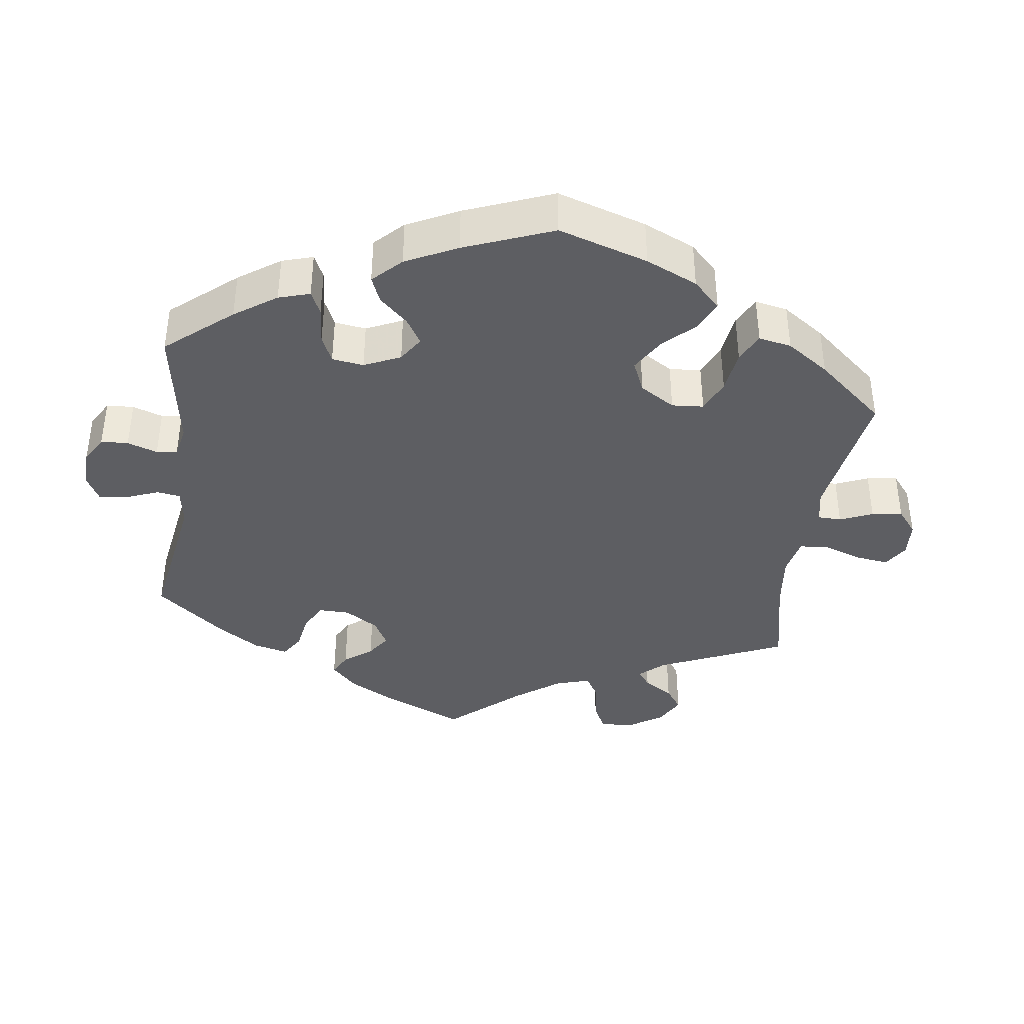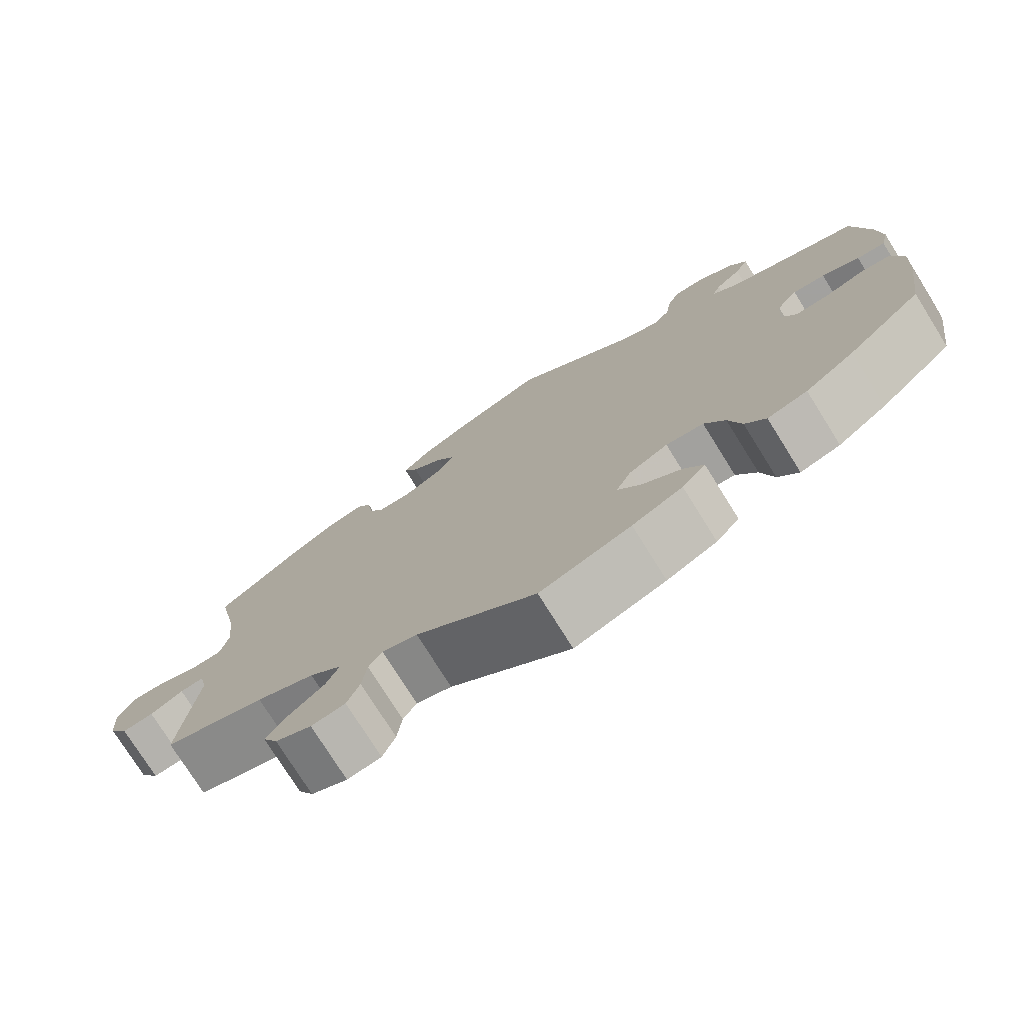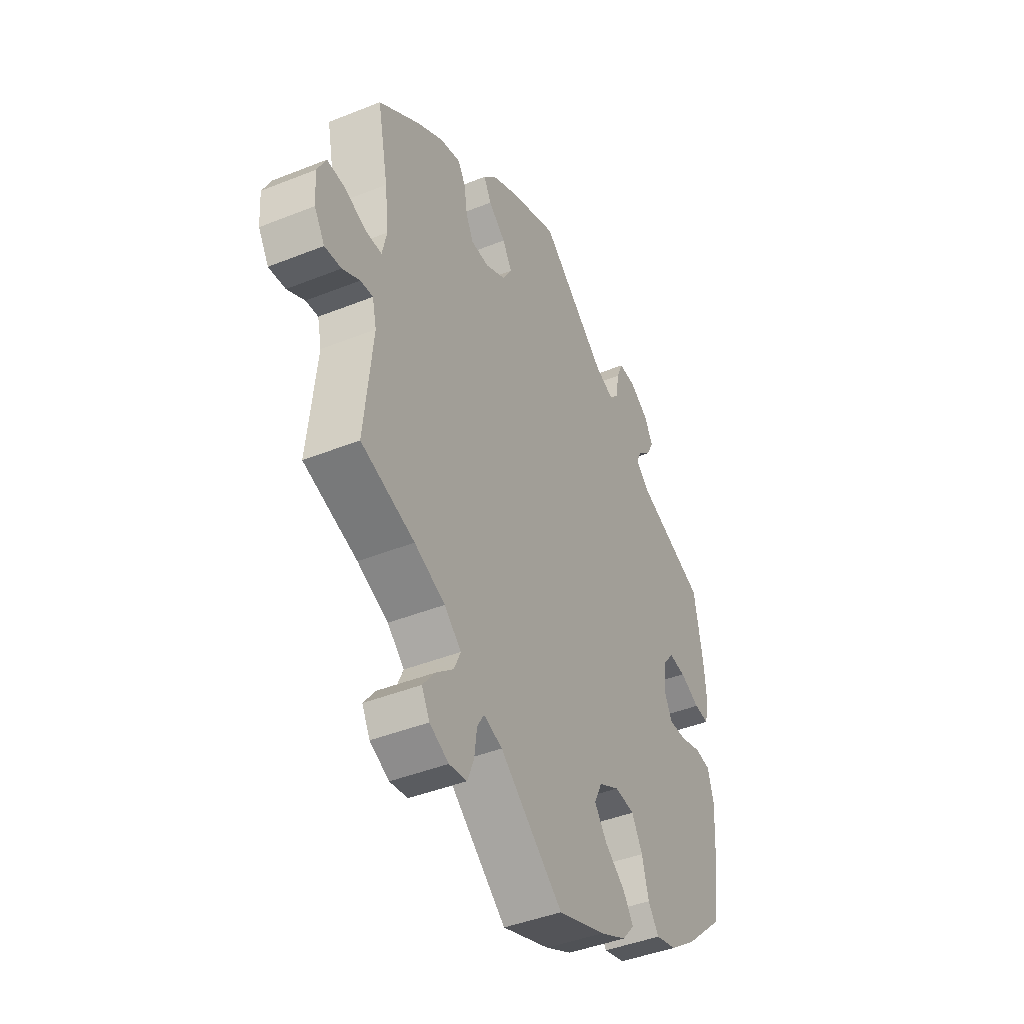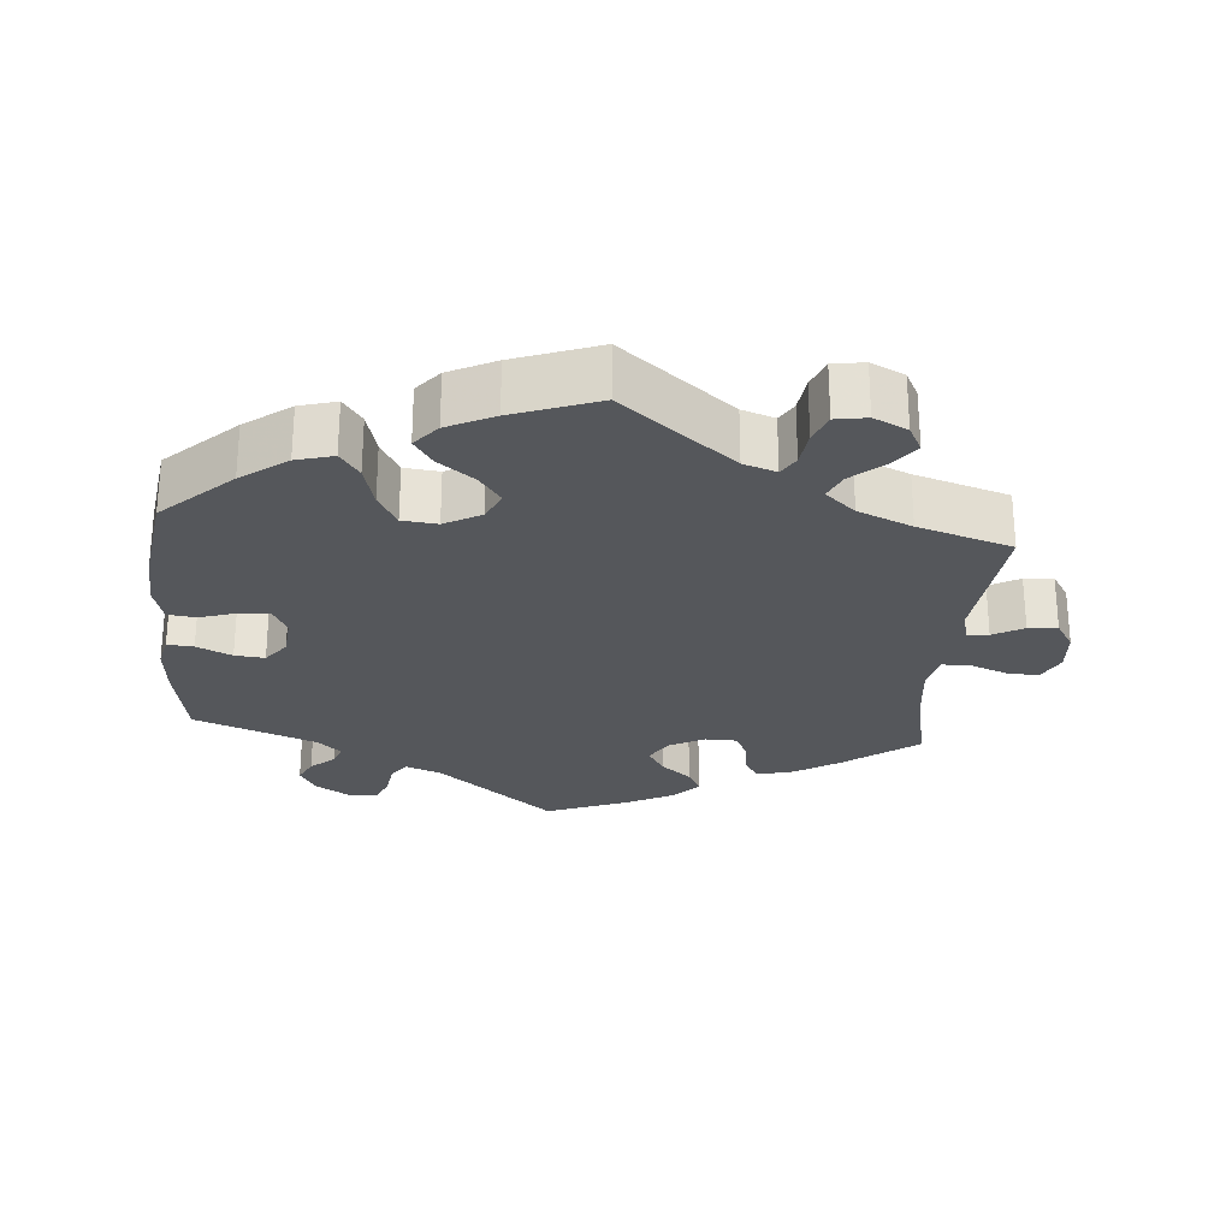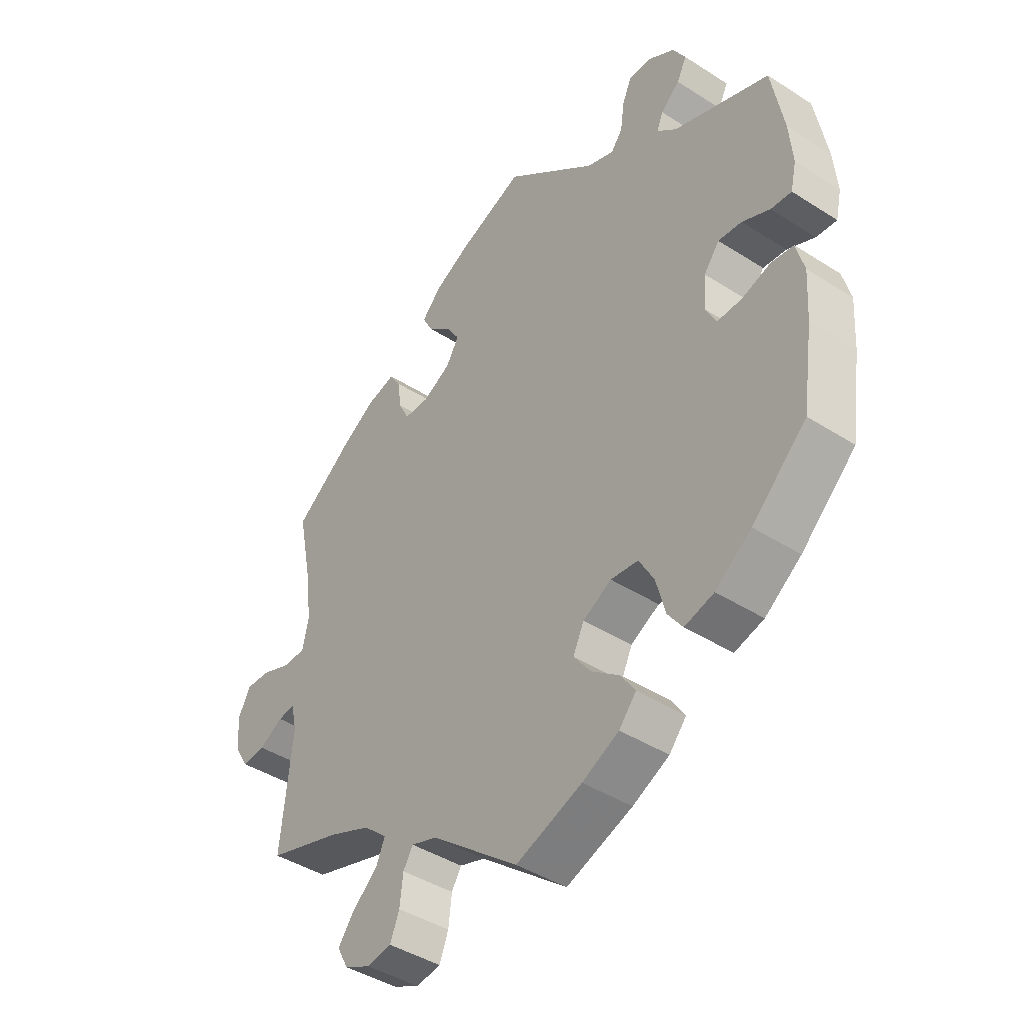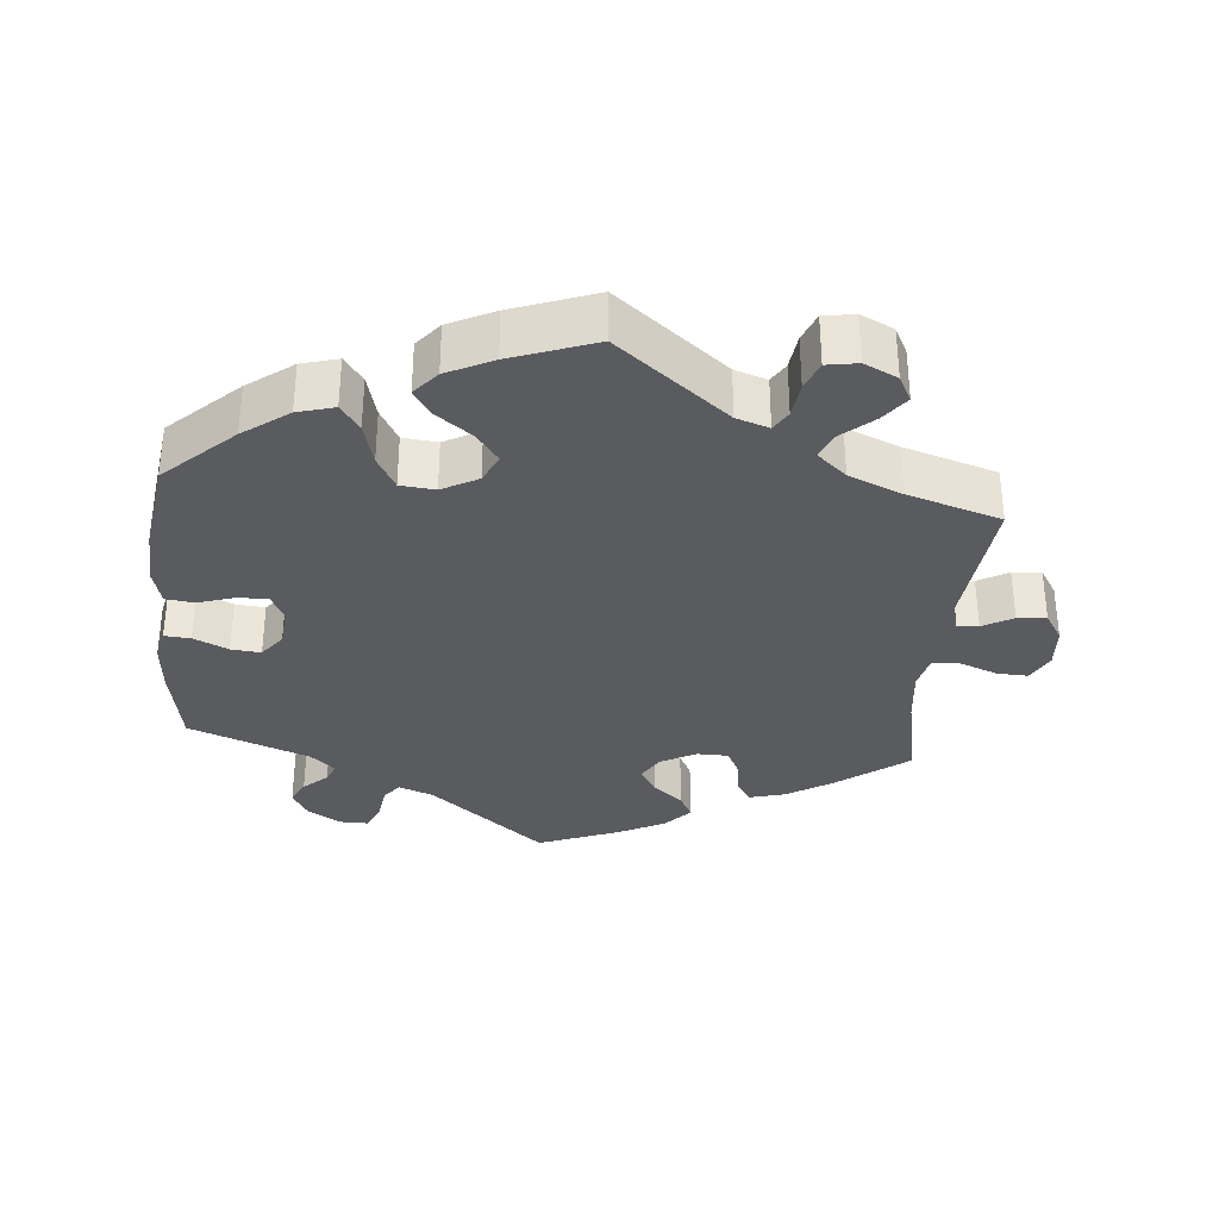
<metadata>
{"format":"obj","ext":"obj","renderer":"f3d","projection":"perspective","resolution":1024,"background":"white","views":[{"elev":-38.9,"azim":112.0,"up":"+Y"},{"elev":-76.0,"azim":32.0,"up":"+Z"},{"elev":-43.1,"azim":-64.6,"up":"+Z"},{"elev":-26.6,"azim":175.2,"up":"+Y"},{"elev":-42.6,"azim":52.6,"up":"+Z"},{"elev":-33.4,"azim":174.9,"up":"+Y"}]}
</metadata>
<code>
v 0.406 0.07 -0.376
v 0.343 0.07 -0.422
v 0.292 0.07 -0.436
v 0.266 0.07 -0.4
v 0.25 0.07 -0.34
v 0.224 0.07 -0.294
v 0.176 0.07 -0.289
v 0.126 0.07 -0.316
v 0.107 0.07 -0.356
v 0.137 0.07 -0.396
v 0.186 0.07 -0.433
v 0.211 0.07 -0.47
v 0.181 0.07 -0.505
v 0.117 0.07 -0.536
v 0.001 0.07 -0.578
v -0.152 0.07 -0.456
v -0.197 0.07 -0.441
v -0.214 0.07 -0.469
v -0.22 0.07 -0.518
v -0.236 0.07 -0.558
v -0.279 0.07 -0.565
v -0.325 0.07 -0.543
v -0.344 0.07 -0.507
v -0.316 0.07 -0.47
v -0.272 0.07 -0.432
v -0.256 0.07 -0.396
v -0.297 0.07 -0.36
v -0.371 0.07 -0.329
v -0.5 0.07 -0.289
v -0.48 0.07 -0.097
v -0.49 0.07 -0.053
v -0.52 0.07 -0.056
v -0.562 0.07 -0.079
v -0.602 0.07 -0.083
v -0.627 0.07 -0.043
v -0.631 0.07 0.015
v -0.61 0.07 0.056
v -0.567 0.07 0.054
v -0.515 0.07 0.034
v -0.476 0.07 0.035
v -0.465 0.07 0.084
v -0.474 0.07 0.161
v -0.5 0.07 0.289
v -0.4 0.07 0.363
v -0.338 0.07 0.401
v -0.288 0.07 0.414
v -0.269 0.07 0.384
v -0.262 0.07 0.335
v -0.244 0.07 0.299
v -0.2 0.07 0.298
v -0.151 0.07 0.324
v -0.129 0.07 0.361
v -0.152 0.07 0.398
v -0.193 0.07 0.432
v -0.211 0.07 0.466
v -0.177 0.07 0.502
v -0.114 0.07 0.534
v 0 0.07 0.578
v 0.161 0.07 0.447
v 0.209 0.07 0.429
v 0.229 0.07 0.455
v 0.236 0.07 0.503
v 0.252 0.07 0.54
v 0.293 0.07 0.539
v 0.338 0.07 0.511
v 0.36 0.07 0.473
v 0.343 0.07 0.439
v 0.31 0.07 0.41
v 0.299 0.07 0.383
v 0.333 0.07 0.353
v 0.5 0.07 0.29
v 0.521 0.07 0.173
v 0.527 0.07 0.103
v 0.517 0.07 0.059
v 0.481 0.07 0.062
v 0.433 0.07 0.084
v 0.392 0.07 0.088
v 0.365 0.07 0.053
v 0.36 0.07 -0.002
v 0.379 0.07 -0.039
v 0.421 0.07 -0.038
v 0.472 0.07 -0.022
v 0.511 0.07 -0.027
v 0.525 0.07 -0.079
v 0.52 0.07 -0.158
v 0.501 0.07 -0.288
v 0.406 0 -0.376
v 0.343 0 -0.422
v 0.292 0 -0.436
v 0.266 0 -0.4
v 0.25 0 -0.34
v 0.224 0 -0.294
v 0.176 0 -0.289
v 0.126 0 -0.316
v 0.107 0 -0.356
v 0.137 0 -0.396
v 0.186 0 -0.433
v 0.211 0 -0.47
v 0.181 0 -0.505
v 0.117 0 -0.536
v 0.001 0 -0.578
v -0.152 0 -0.456
v -0.197 0 -0.441
v -0.214 0 -0.469
v -0.22 0 -0.518
v -0.236 0 -0.558
v -0.279 0 -0.565
v -0.325 0 -0.543
v -0.344 0 -0.507
v -0.316 0 -0.47
v -0.272 0 -0.432
v -0.256 0 -0.396
v -0.297 0 -0.36
v -0.371 0 -0.329
v -0.5 0 -0.289
v -0.48 0 -0.097
v -0.49 0 -0.053
v -0.52 0 -0.056
v -0.562 0 -0.079
v -0.602 0 -0.083
v -0.627 0 -0.043
v -0.631 0 0.015
v -0.61 0 0.056
v -0.567 0 0.054
v -0.515 0 0.034
v -0.476 0 0.035
v -0.465 0 0.084
v -0.474 0 0.161
v -0.5 0 0.289
v -0.4 0 0.363
v -0.338 0 0.401
v -0.288 0 0.414
v -0.269 0 0.384
v -0.262 0 0.335
v -0.244 0 0.299
v -0.2 0 0.298
v -0.151 0 0.324
v -0.129 0 0.361
v -0.152 0 0.398
v -0.193 0 0.432
v -0.211 0 0.466
v -0.177 0 0.502
v -0.114 0 0.534
v 0 0 0.578
v 0.161 0 0.447
v 0.209 0 0.429
v 0.229 0 0.455
v 0.236 0 0.503
v 0.252 0 0.54
v 0.293 0 0.539
v 0.338 0 0.511
v 0.36 0 0.473
v 0.343 0 0.439
v 0.31 0 0.41
v 0.299 0 0.383
v 0.333 0 0.353
v 0.5 0 0.29
v 0.521 0 0.173
v 0.527 0 0.103
v 0.517 0 0.059
v 0.481 0 0.062
v 0.433 0 0.084
v 0.392 0 0.088
v 0.365 0 0.053
v 0.36 0 -0.002
v 0.379 0 -0.039
v 0.421 0 -0.038
v 0.472 0 -0.022
v 0.511 0 -0.027
v 0.525 0 -0.079
v 0.52 0 -0.158
v 0.501 0 -0.288
f 81 82 83 84
f 80 81 84 85
f 73 74 75 76
f 73 76 77
f 70 71 72 73
f 69 70 73 77
f 65 66 67 68
f 65 68 69
f 64 65 69
f 61 62 63 64
f 61 64 69
f 60 61 69 77
f 56 57 58 59
f 53 54 55 56
f 52 53 56 59
f 51 52 59 60
f 45 46 47 48
f 45 48 49
f 42 43 44 45
f 41 42 45 49
f 40 41 49 50
f 36 37 38 39
f 36 39 40
f 35 36 40
f 32 33 34 35
f 31 32 35 40
f 30 31 40 50
f 28 29 30 50
f 22 23 24 25
f 20 21 22 25
f 18 19 20 25
f 17 18 25 26
f 16 17 26 27
f 14 15 16
f 13 14 16 27
f 10 11 12 13
f 9 10 13 27
f 2 3 4 5
f 2 5 6
f 1 2 6
f 80 85 86 1
f 51 60 77 78
f 51 78 79
f 8 9 27 28
f 7 8 28 50
f 6 7 50 51
f 51 79 80
f 1 6 51 80
f 170 169 168 167
f 171 170 167 166
f 162 161 160 159
f 163 162 159
f 159 158 157 156
f 163 159 156 155
f 154 153 152 151
f 155 154 151
f 155 151 150
f 150 149 148 147
f 155 150 147
f 163 155 147 146
f 145 144 143 142
f 142 141 140 139
f 145 142 139 138
f 146 145 138 137
f 134 133 132 131
f 135 134 131
f 131 130 129 128
f 135 131 128 127
f 136 135 127 126
f 125 124 123 122
f 126 125 122
f 126 122 121
f 121 120 119 118
f 126 121 118 117
f 136 126 117 116
f 136 116 115 114
f 111 110 109 108
f 111 108 107 106
f 111 106 105 104
f 112 111 104 103
f 113 112 103 102
f 102 101 100
f 113 102 100 99
f 99 98 97 96
f 113 99 96 95
f 91 90 89 88
f 92 91 88
f 92 88 87
f 87 172 171 166
f 164 163 146 137
f 165 164 137
f 114 113 95 94
f 136 114 94 93
f 137 136 93 92
f 166 165 137
f 166 137 92 87
f 1 87 88 2
f 2 88 89 3
f 3 89 90 4
f 4 90 91 5
f 5 91 92 6
f 6 92 93 7
f 7 93 94 8
f 8 94 95 9
f 9 95 96 10
f 10 96 97 11
f 11 97 98 12
f 12 98 99 13
f 13 99 100 14
f 14 100 101 15
f 15 101 102 16
f 16 102 103 17
f 17 103 104 18
f 18 104 105 19
f 19 105 106 20
f 20 106 107 21
f 21 107 108 22
f 22 108 109 23
f 23 109 110 24
f 24 110 111 25
f 25 111 112 26
f 26 112 113 27
f 27 113 114 28
f 28 114 115 29
f 29 115 116 30
f 30 116 117 31
f 31 117 118 32
f 32 118 119 33
f 33 119 120 34
f 34 120 121 35
f 35 121 122 36
f 36 122 123 37
f 37 123 124 38
f 38 124 125 39
f 39 125 126 40
f 40 126 127 41
f 41 127 128 42
f 42 128 129 43
f 43 129 130 44
f 44 130 131 45
f 45 131 132 46
f 46 132 133 47
f 47 133 134 48
f 48 134 135 49
f 49 135 136 50
f 50 136 137 51
f 51 137 138 52
f 52 138 139 53
f 53 139 140 54
f 54 140 141 55
f 55 141 142 56
f 56 142 143 57
f 57 143 144 58
f 58 144 145 59
f 59 145 146 60
f 60 146 147 61
f 61 147 148 62
f 62 148 149 63
f 63 149 150 64
f 64 150 151 65
f 65 151 152 66
f 66 152 153 67
f 67 153 154 68
f 68 154 155 69
f 69 155 156 70
f 70 156 157 71
f 71 157 158 72
f 72 158 159 73
f 73 159 160 74
f 74 160 161 75
f 75 161 162 76
f 76 162 163 77
f 77 163 164 78
f 78 164 165 79
f 79 165 166 80
f 80 166 167 81
f 81 167 168 82
f 82 168 169 83
f 83 169 170 84
f 84 170 171 85
f 85 171 172 86
f 86 172 87 1

</code>
